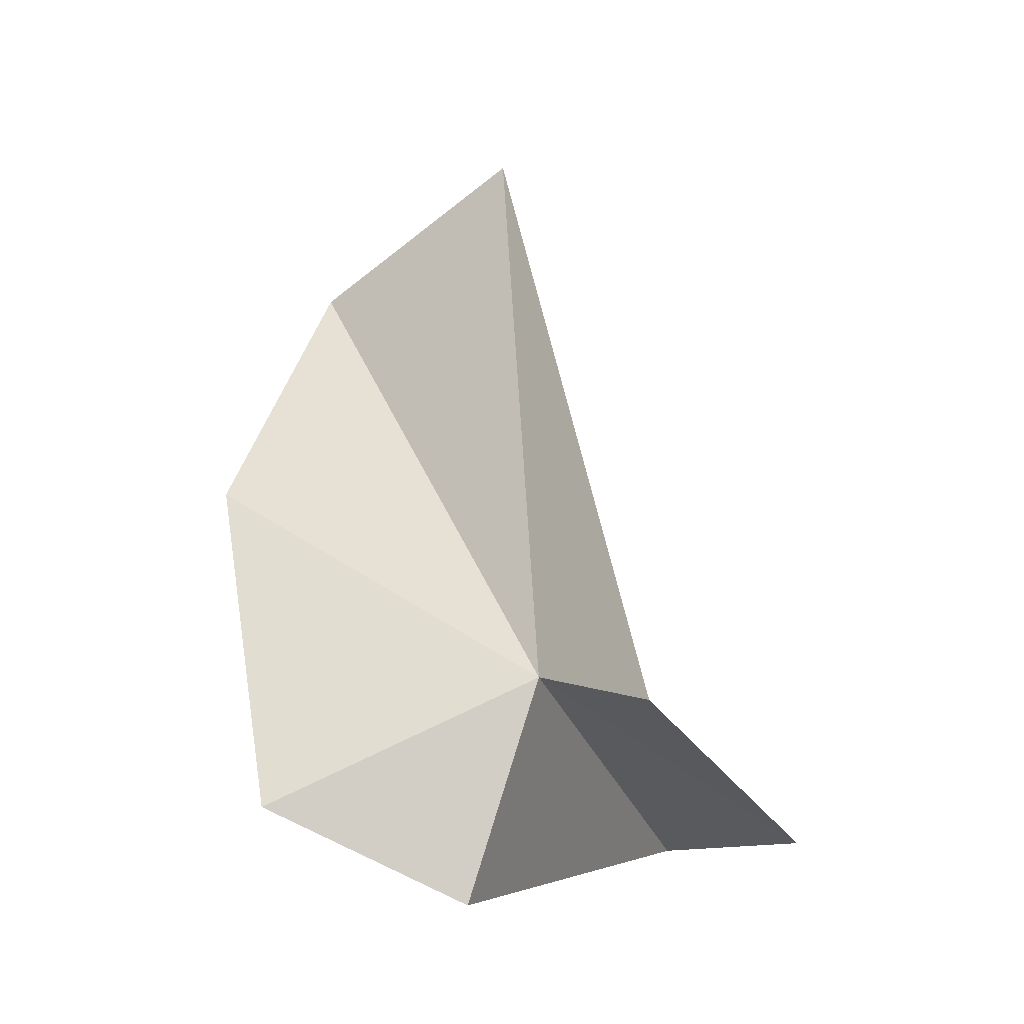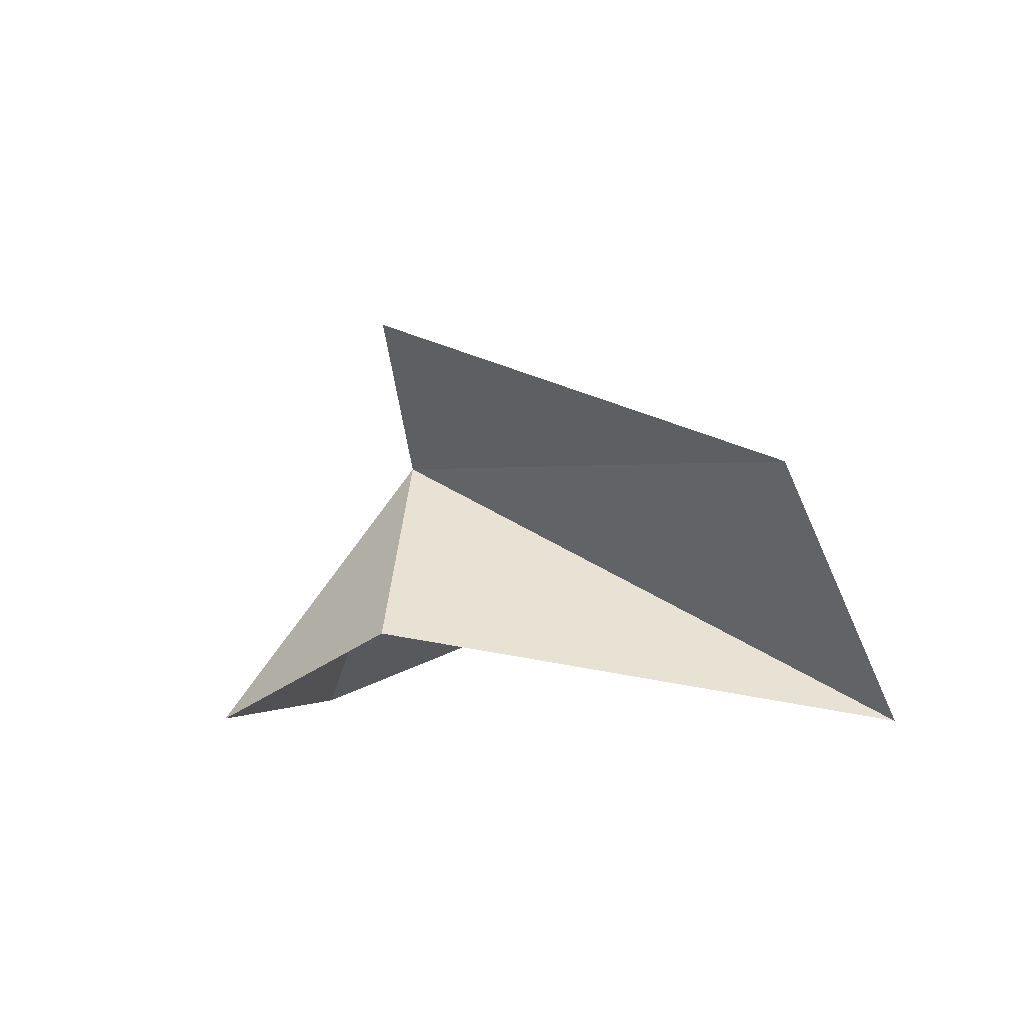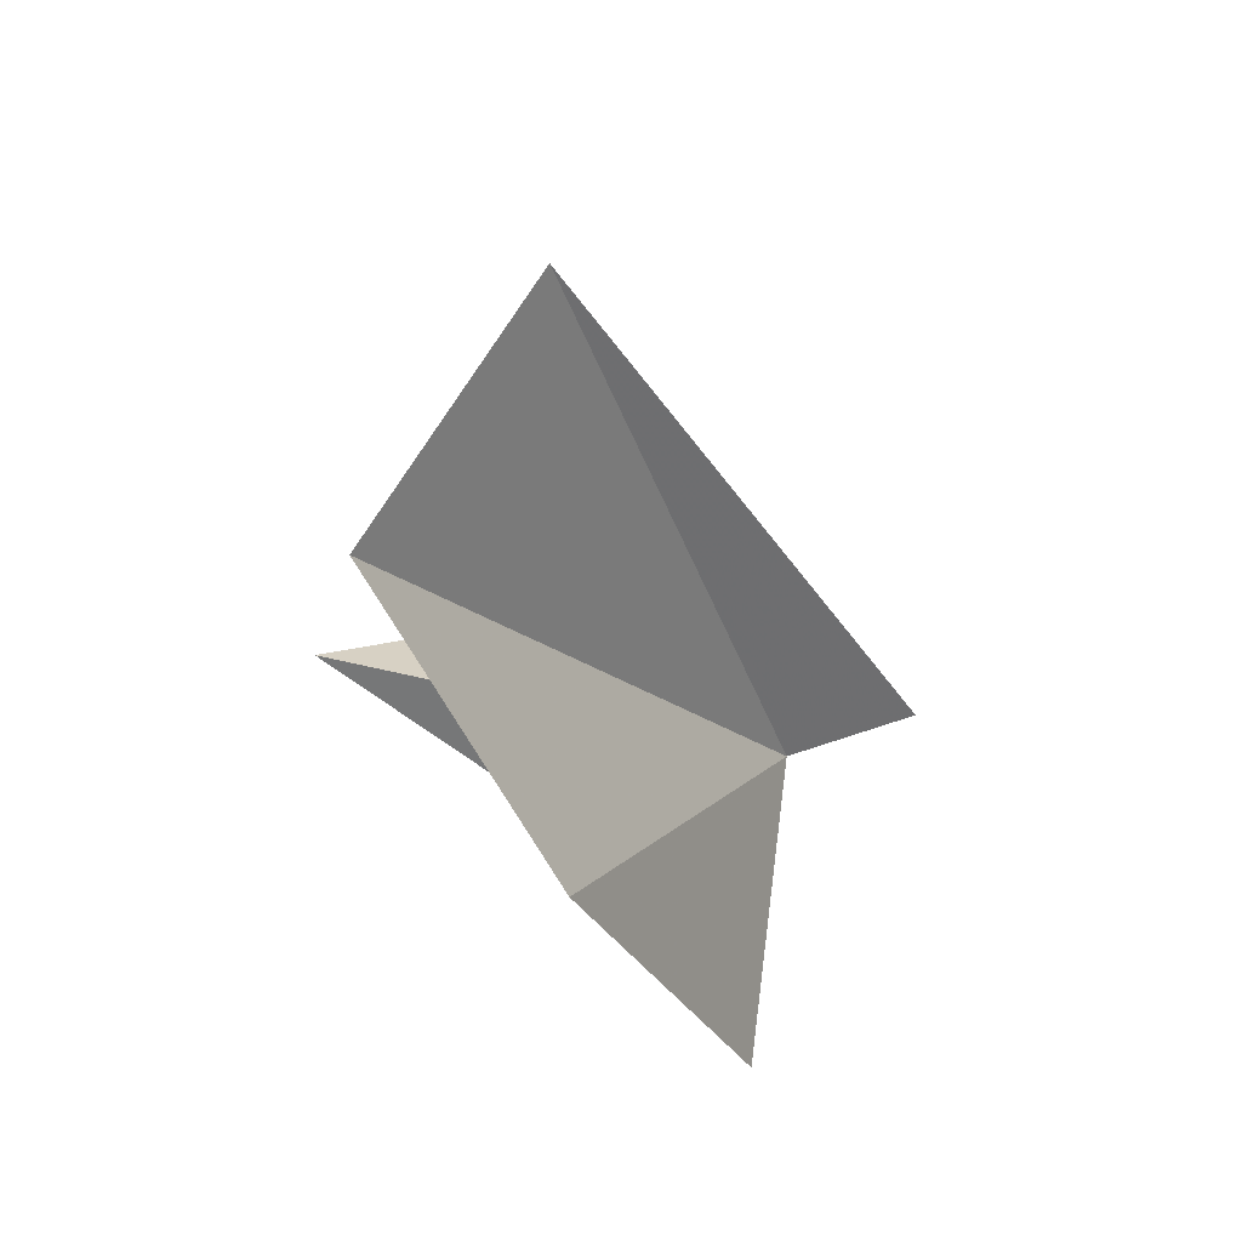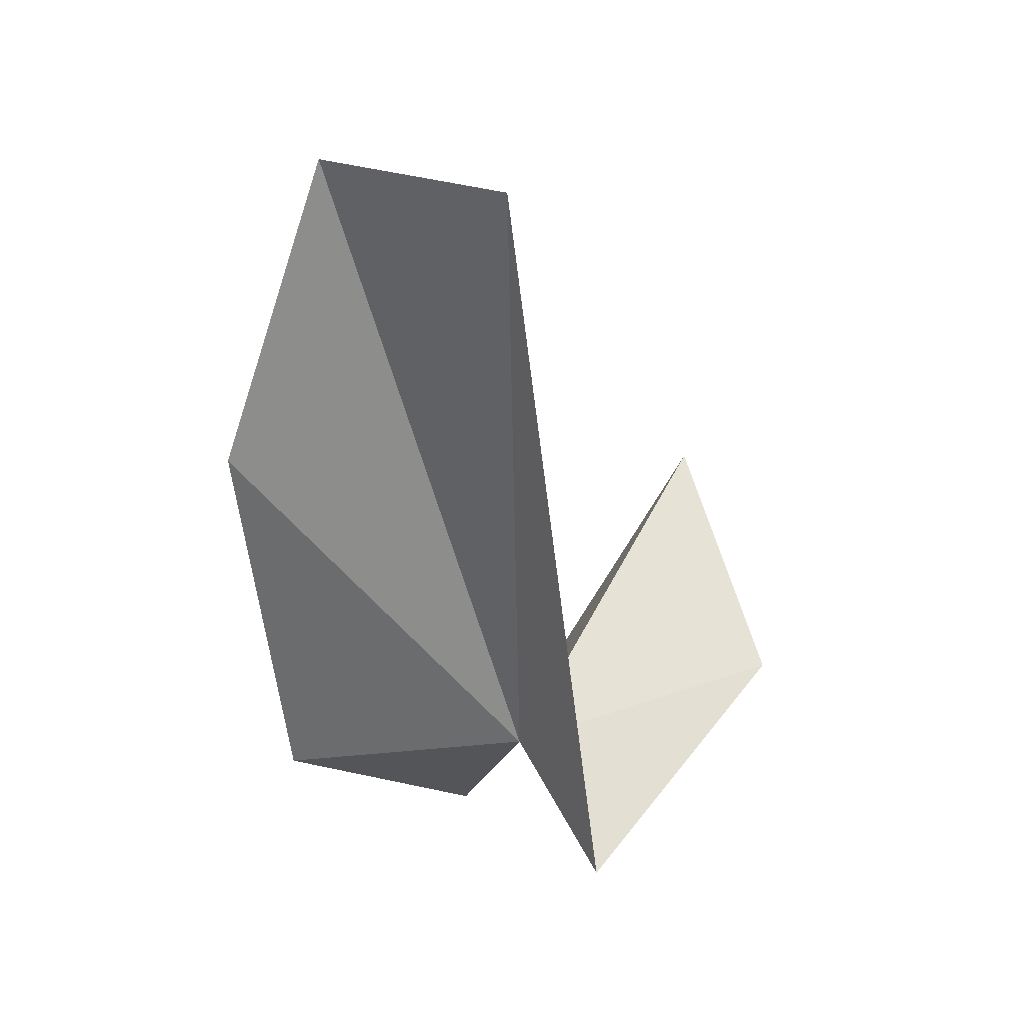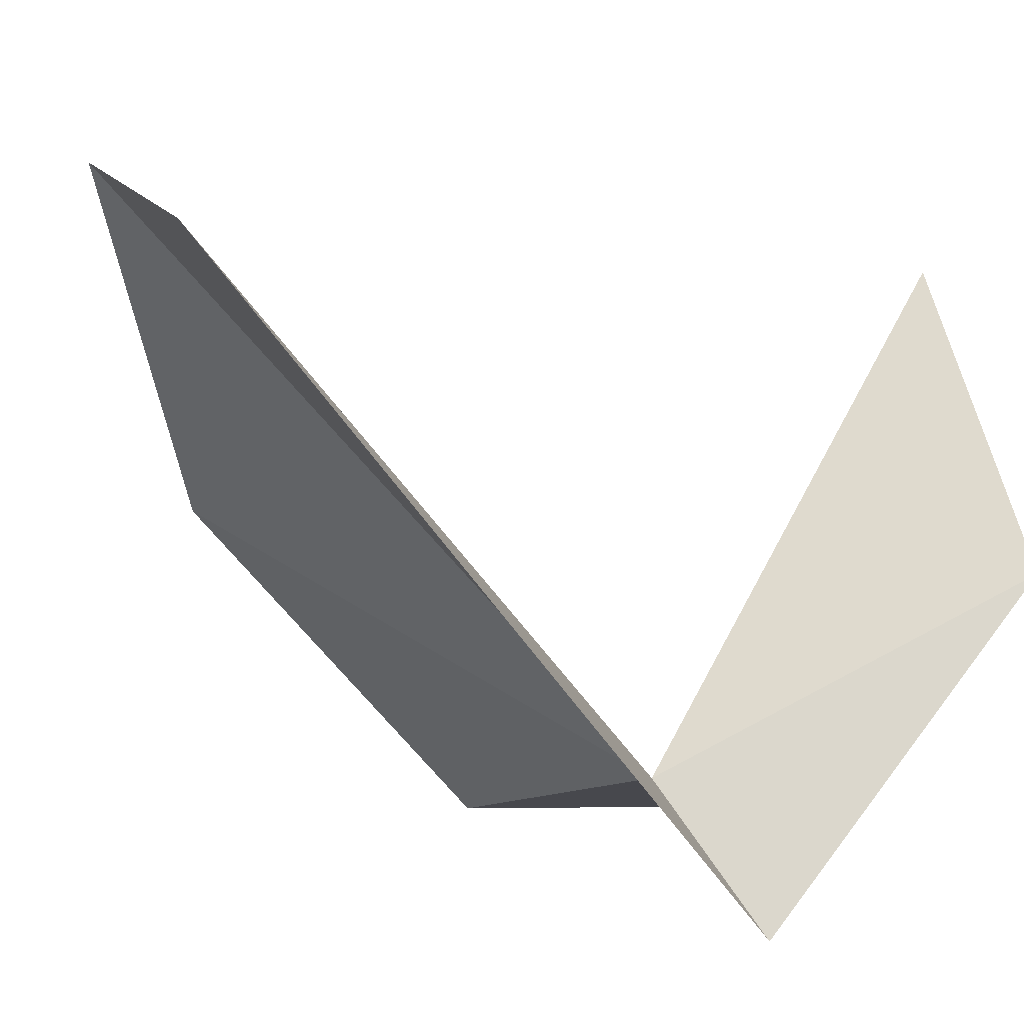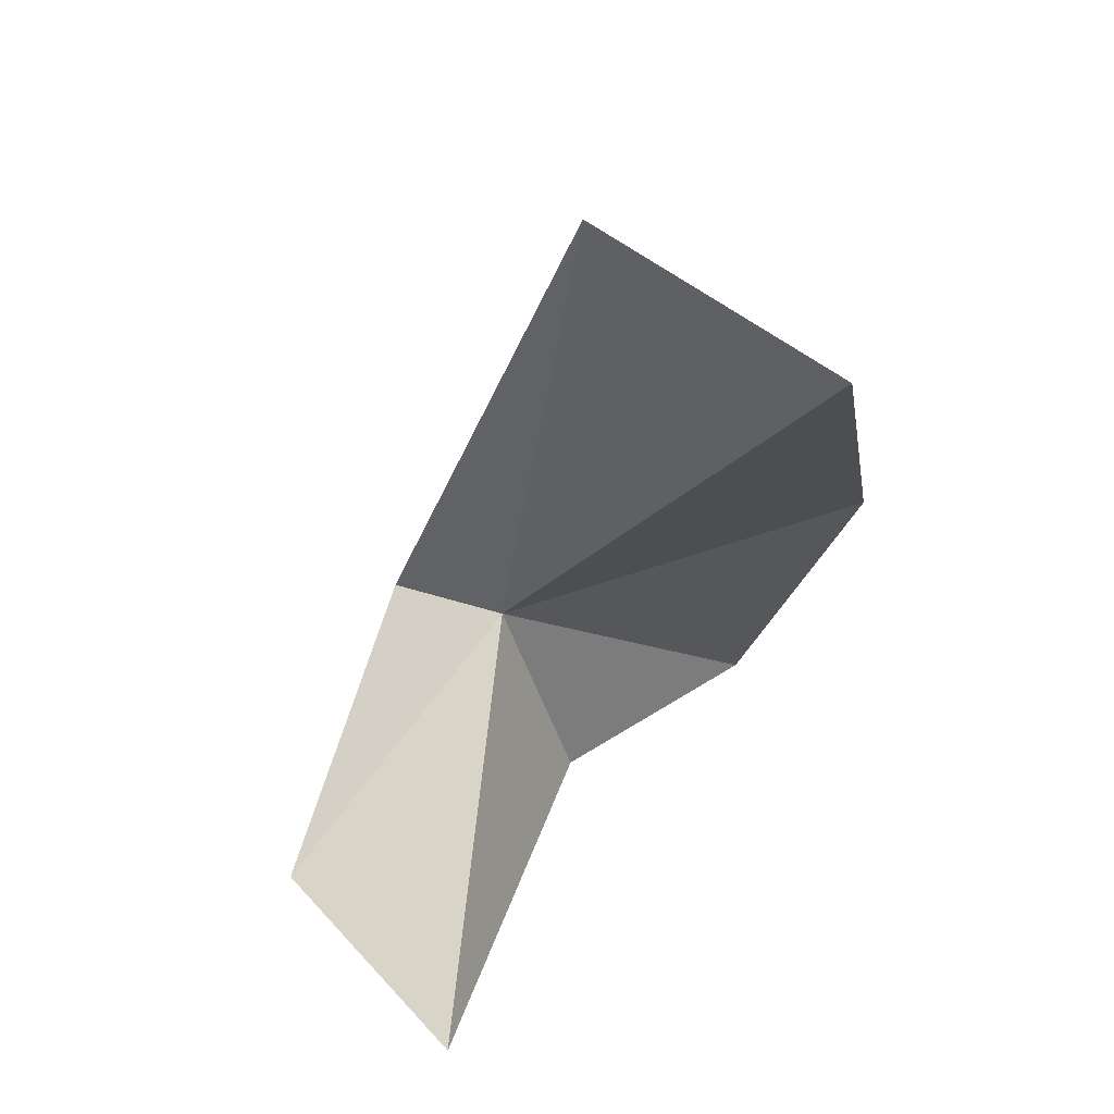
<metadata>
{"format":"obj","ext":"obj","renderer":"f3d","projection":"perspective","resolution":1024,"background":"white","views":[{"elev":-17.7,"azim":170.8,"up":"+Y"},{"elev":-69.3,"azim":-142.7,"up":"+Y"},{"elev":50.7,"azim":85.7,"up":"+Y"},{"elev":54.7,"azim":177.3,"up":"+Y"},{"elev":-24.6,"azim":-148.2,"up":"+Z"},{"elev":42.6,"azim":-21.9,"up":"+Y"}]}
</metadata>
<code>
v -4.019 -16.84 31.5
v -3.981 -7.787 34.44
v -1.447 -9.339 36.68
v 0.1925 -13.46 34.58
v -7.233 -18.12 37.81
v -8.206 -18.61 33.76
v -5.097 -17.54 29.57
v -0.3954 -18.56 32.29
v -3.165 -19.82 32.18
f 1 3 2
f 1 4 3
f 1 6 5
f 1 2 7
f 1 8 4
f 1 7 6
f 1 5 9
f 1 9 8

</code>
